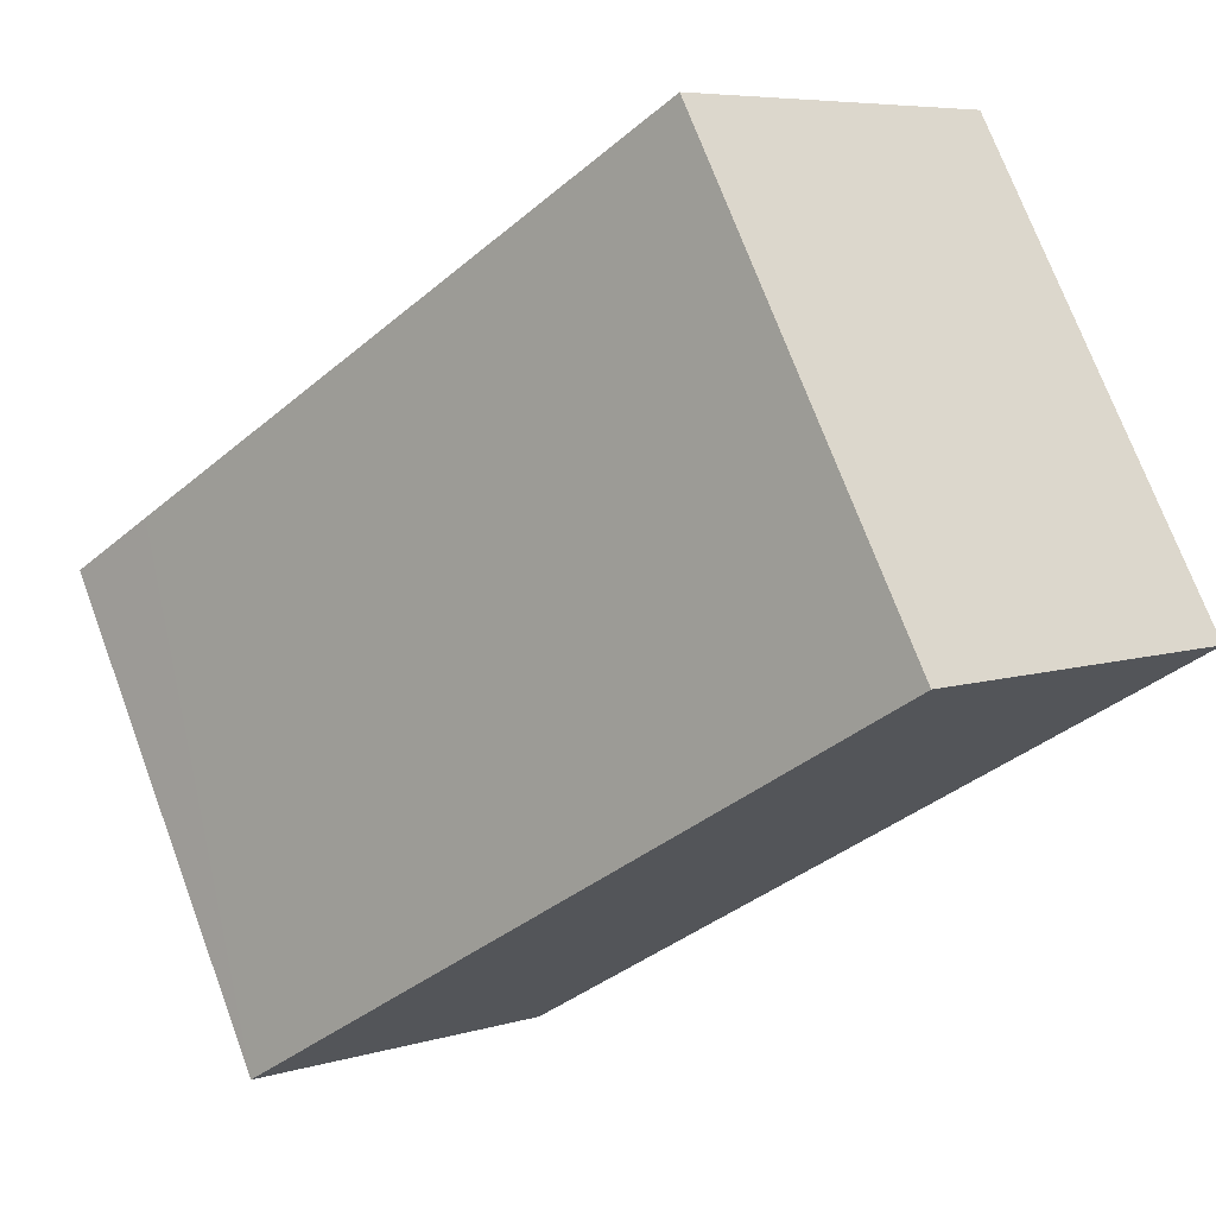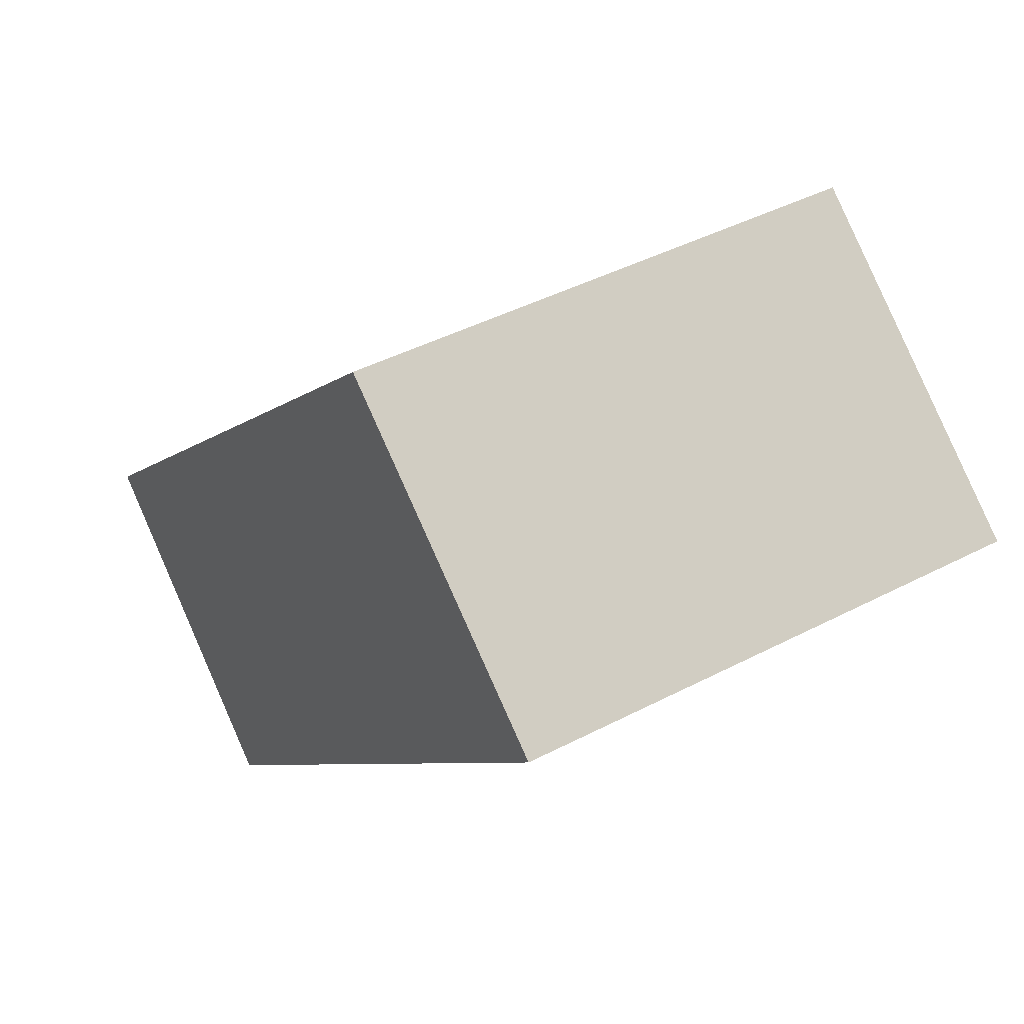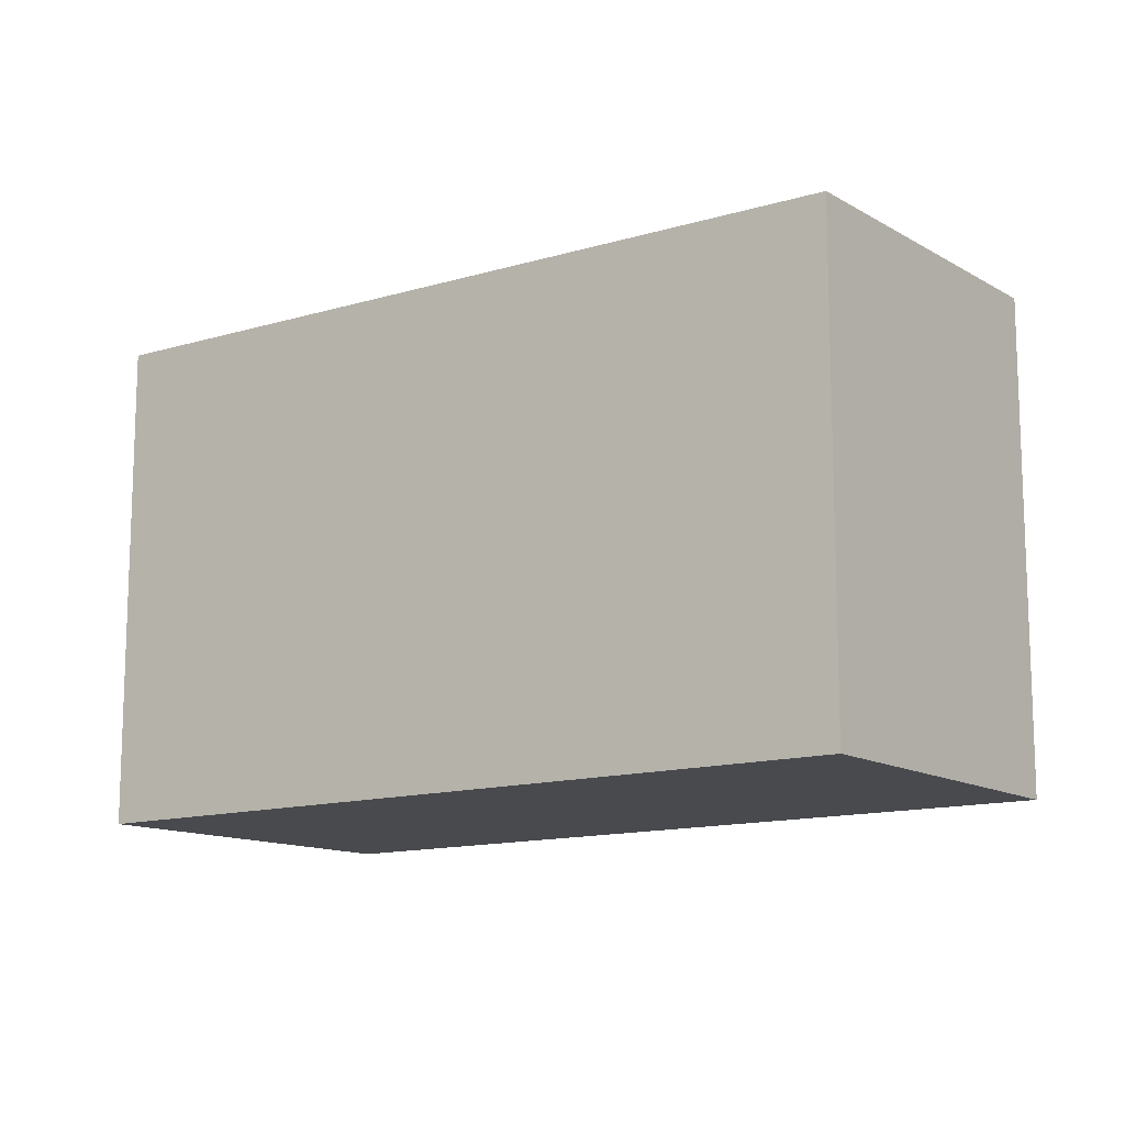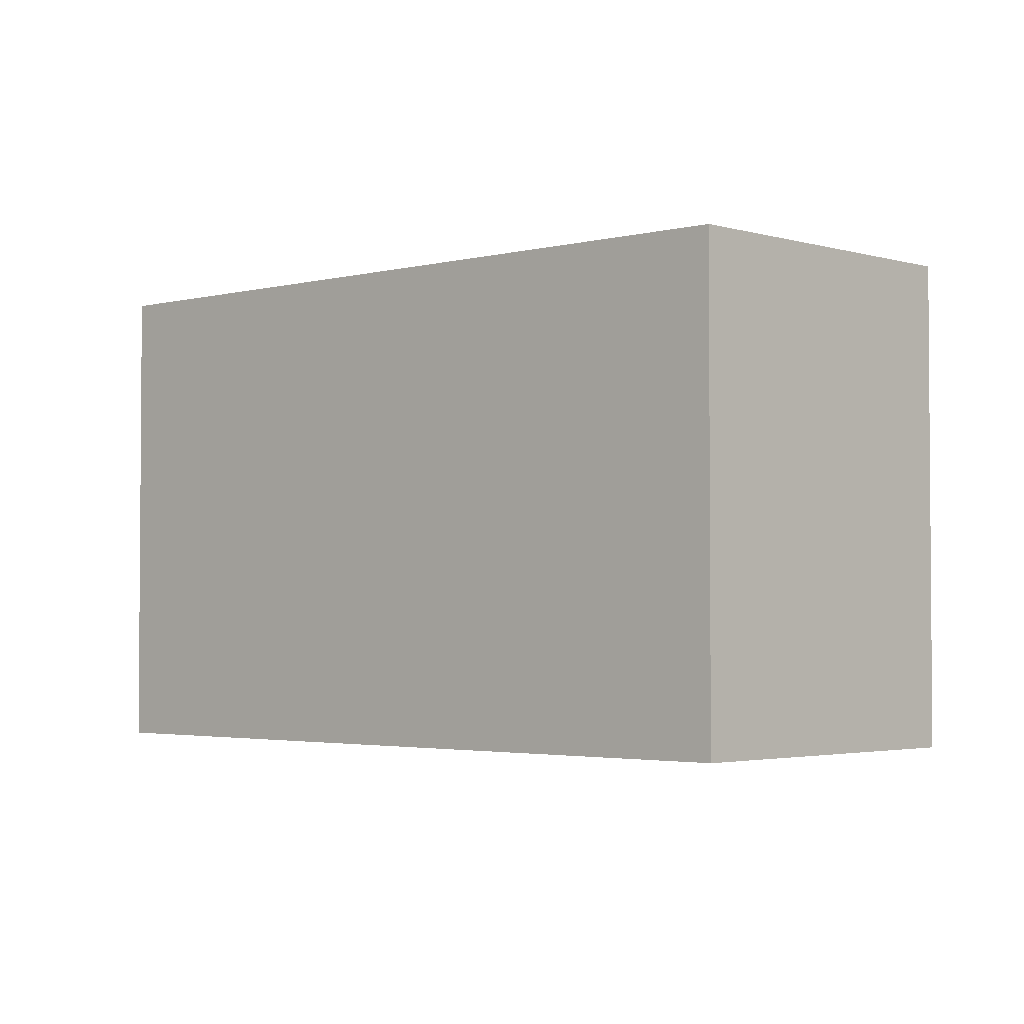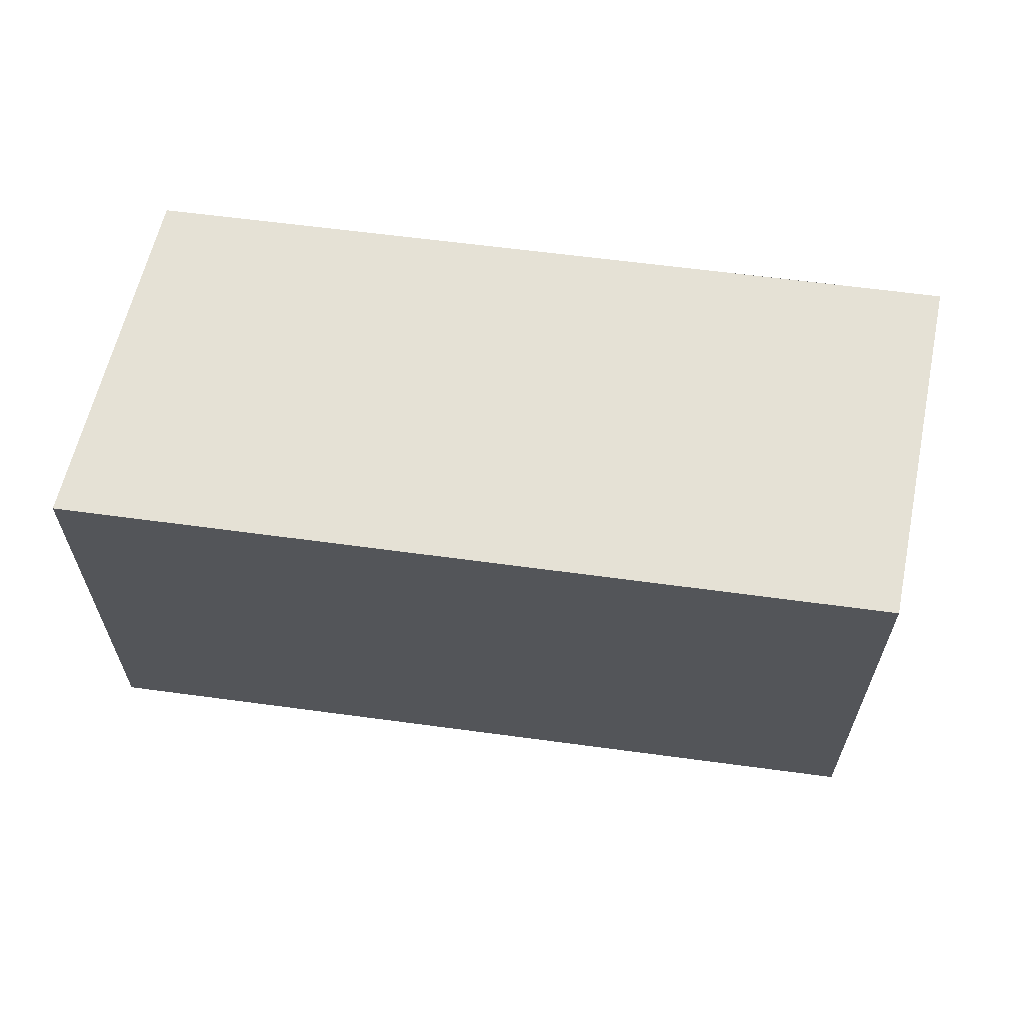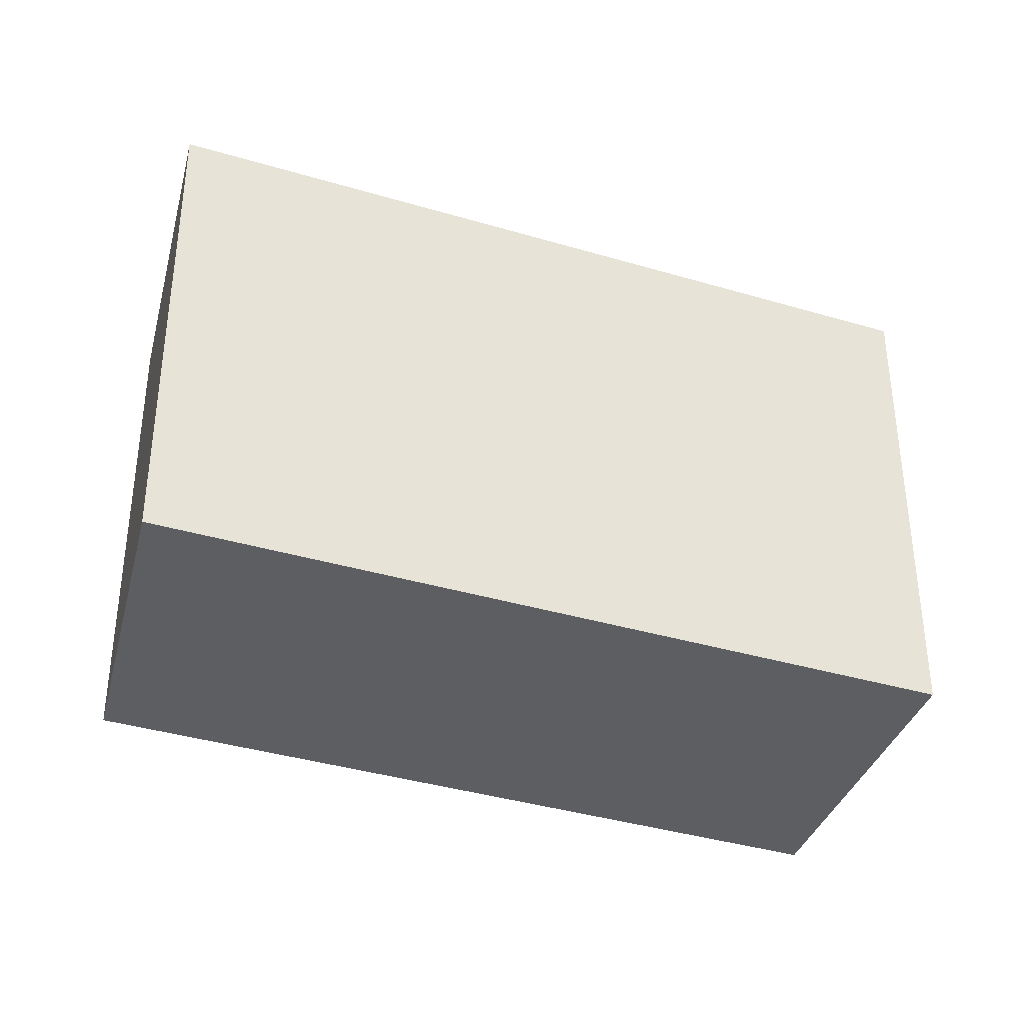
<metadata>
{"format":"obj","ext":"obj","renderer":"f3d","projection":"perspective","resolution":1024,"background":"white","views":[{"elev":73.2,"azim":-20.5,"up":"+Z"},{"elev":42.8,"azim":58.1,"up":"+Z"},{"elev":-13.3,"azim":169.9,"up":"+Y"},{"elev":-2.7,"azim":177.3,"up":"+Y"},{"elev":65.1,"azim":143.4,"up":"+Y"},{"elev":-37.3,"azim":114.8,"up":"+Y"}]}
</metadata>
<code>
v  0.388 2.566 0.376
v  1.35 2.566 -1.236
v  0 2.566 1.571e-16
v  4.388 2.566 1.729
v  2.971 2.566 2.869
v  1.35 7.568e-17 -1.236
v  0 0 0
v  2.971 -1.757e-16 2.869
v  0.388 -2.302e-17 0.376
v  4.388 -1.059e-16 1.729
g defaultobject
f 1 2 3
f 2 1 4
f 4 1 5
f 6 3 2
f 3 6 7
f 7 1 3
f 1 7 5
f 5 7 8
f 8 7 9
f 8 4 5
f 4 8 10
f 10 2 4
f 2 10 6
f 10 7 6
f 7 10 9
f 9 10 8

</code>
